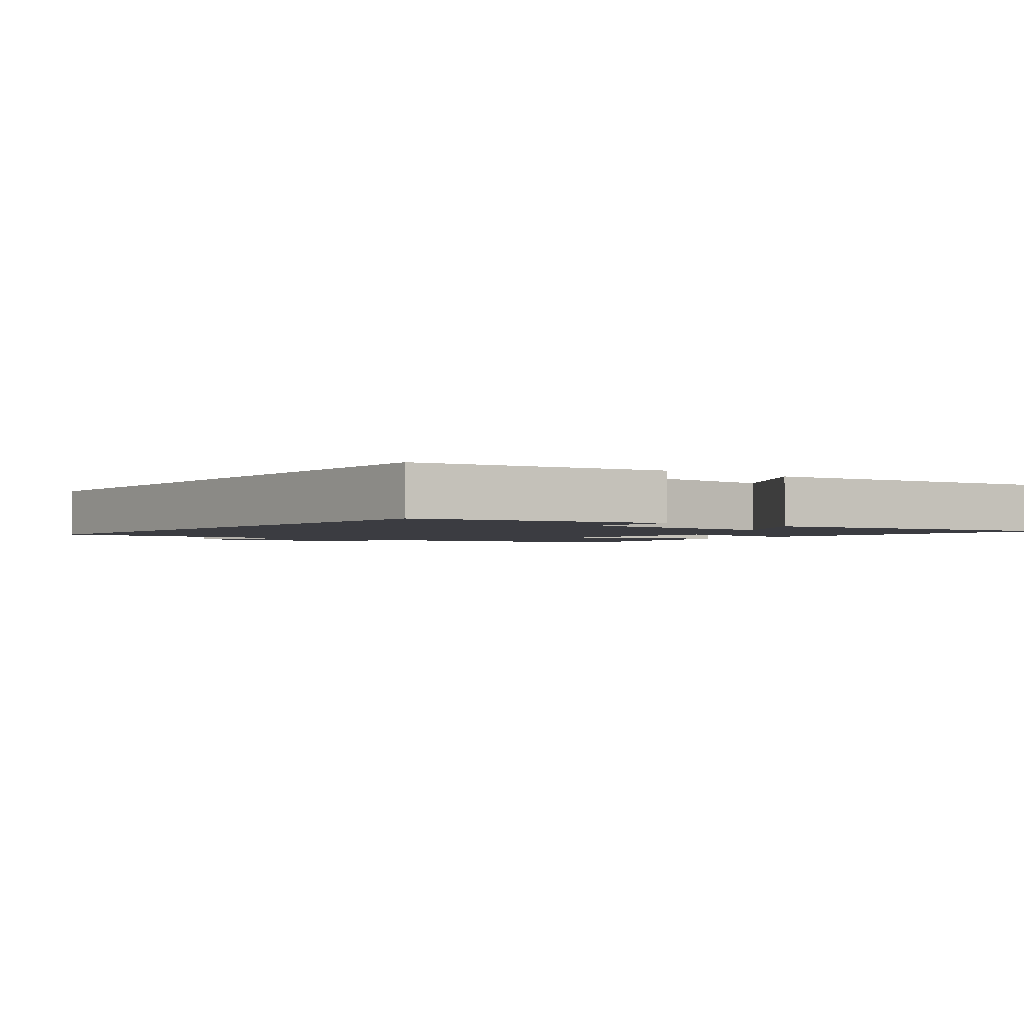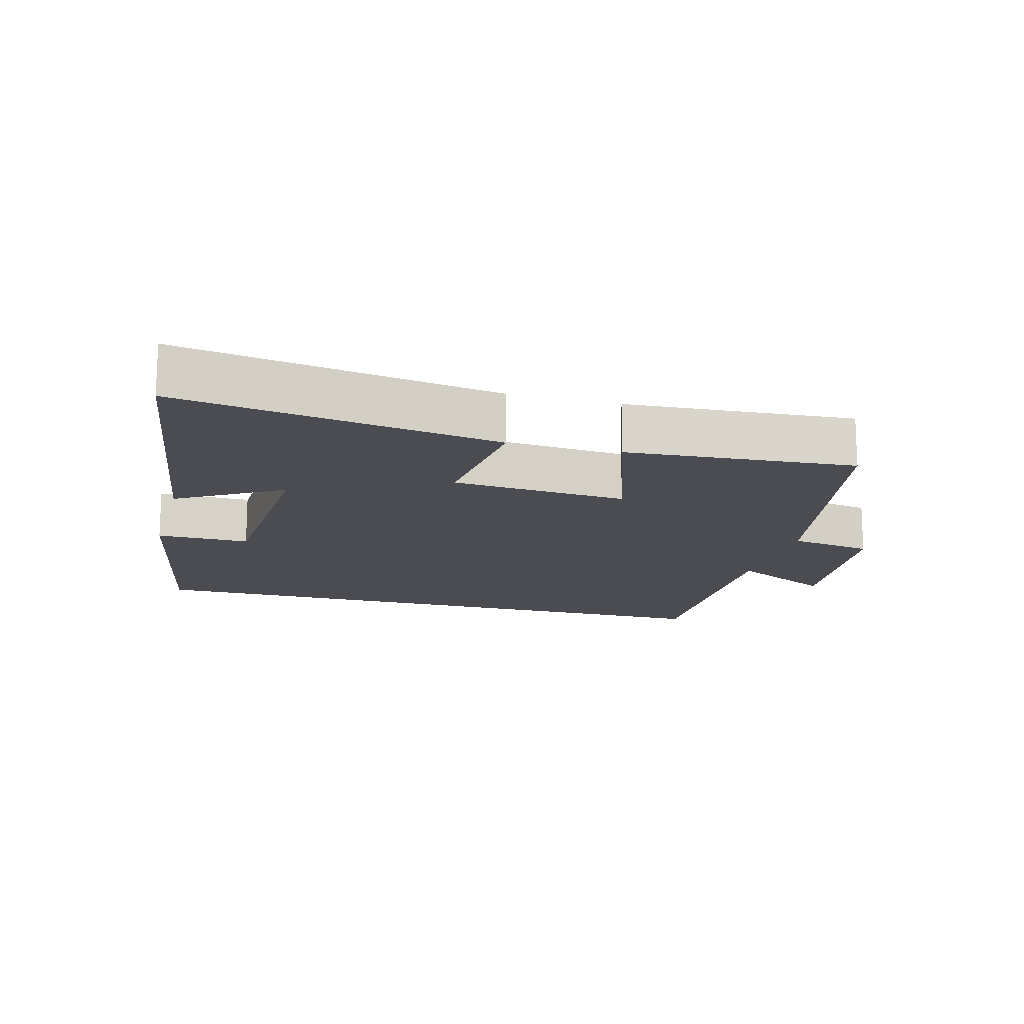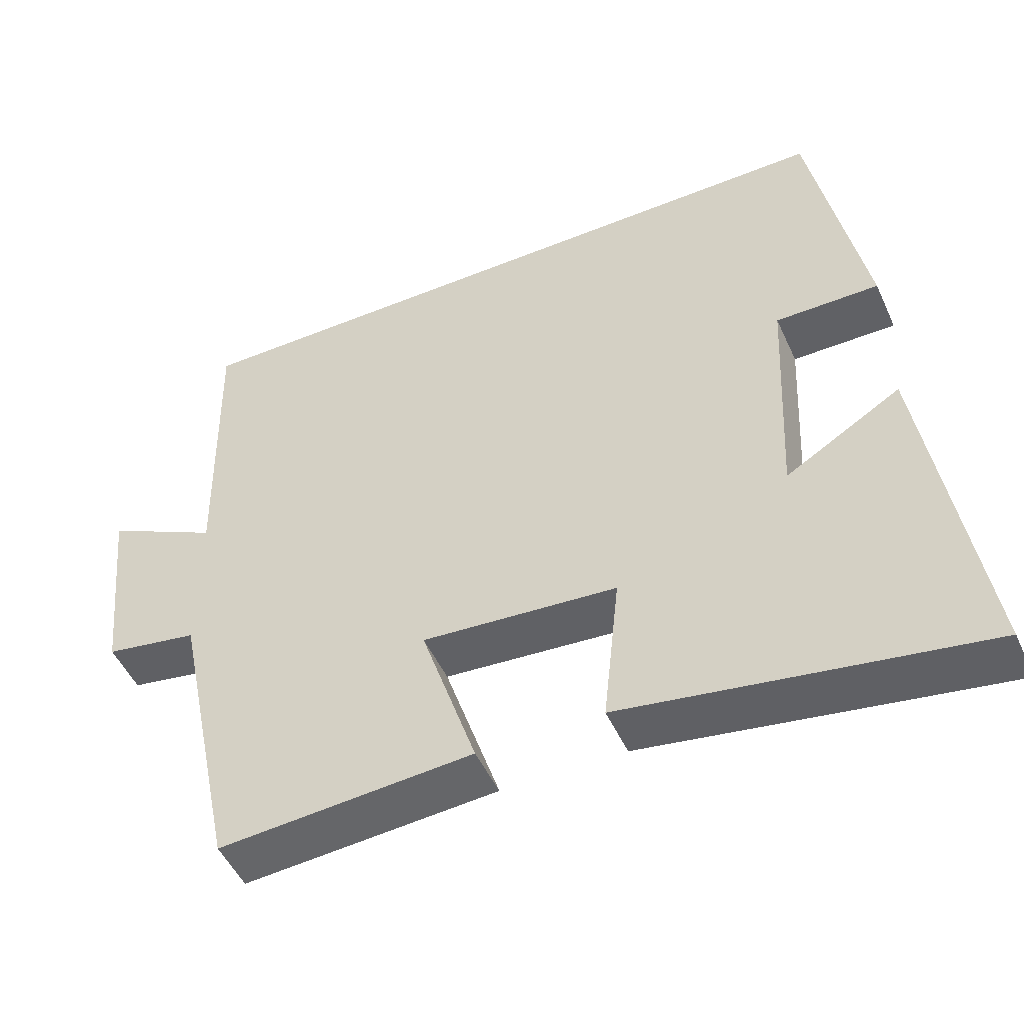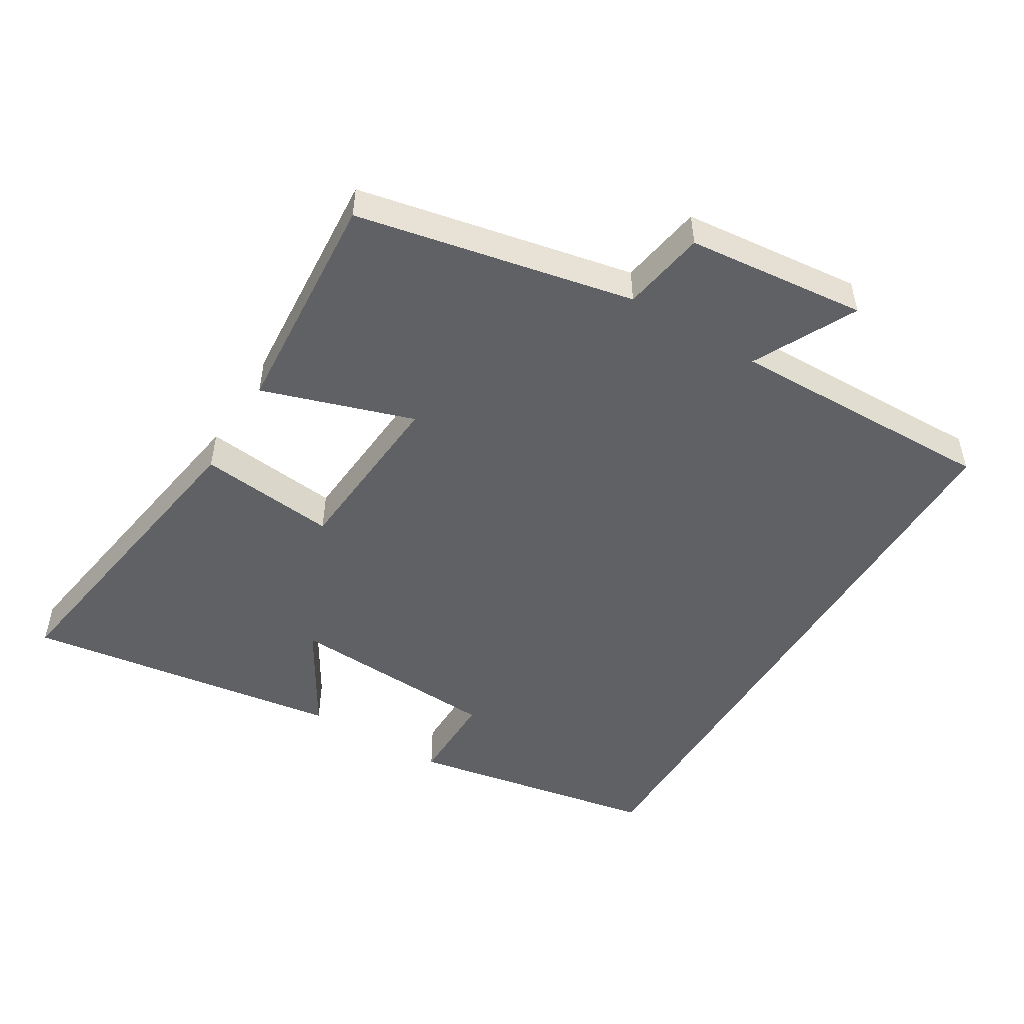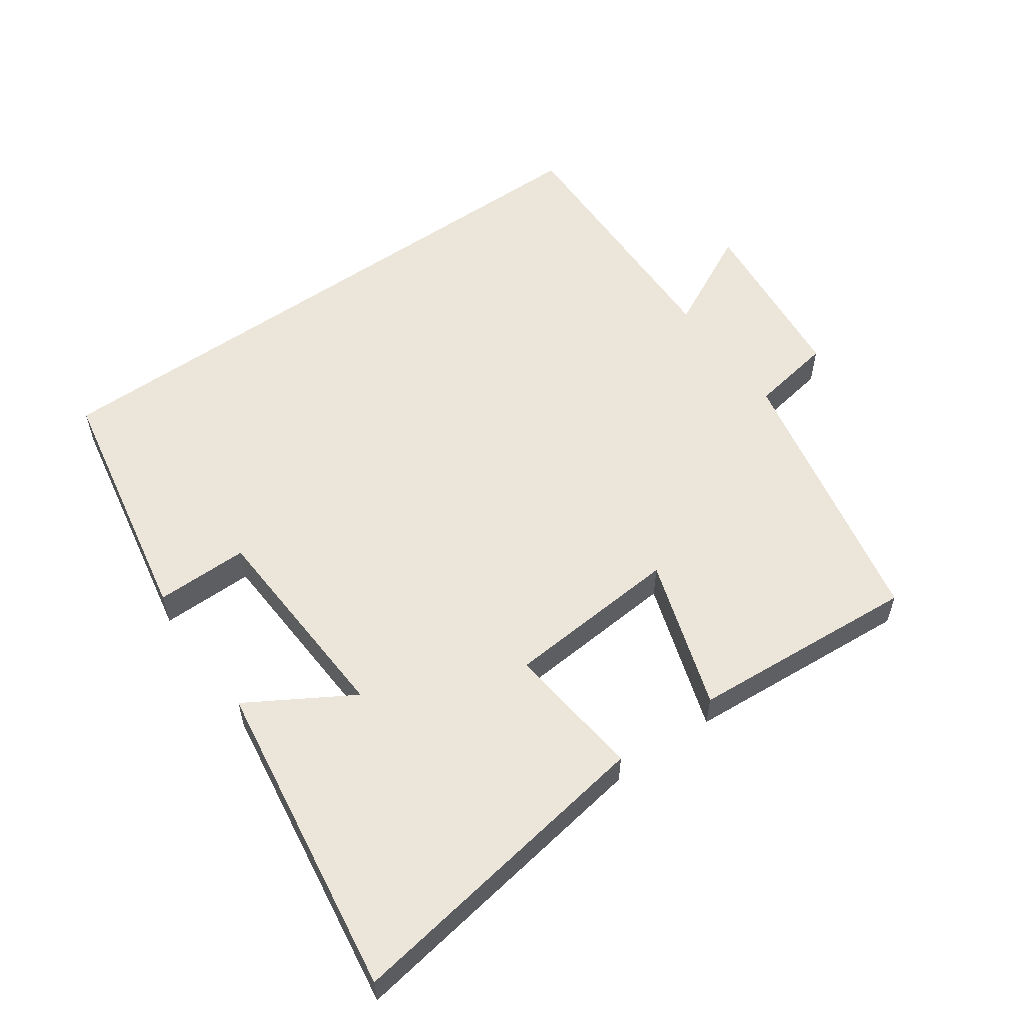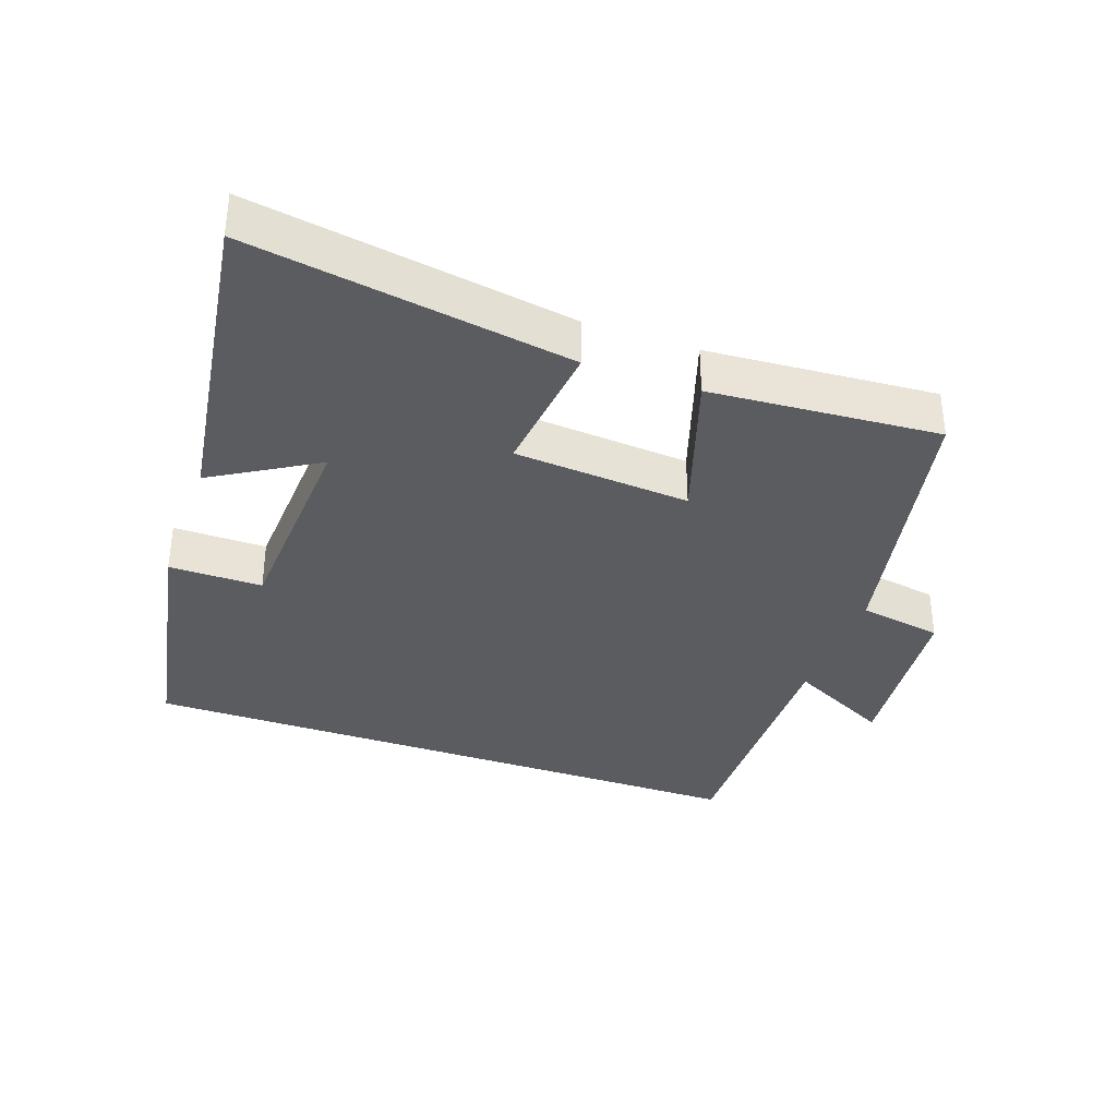
<metadata>
{"format":"obj","ext":"obj","renderer":"f3d","projection":"perspective","resolution":1024,"background":"white","views":[{"elev":-2.2,"azim":51.9,"up":"+Y"},{"elev":-15.4,"azim":164.8,"up":"+Y"},{"elev":-49.8,"azim":24.0,"up":"+Z"},{"elev":-49.9,"azim":-121.3,"up":"+Y"},{"elev":56.3,"azim":144.6,"up":"+Y"},{"elev":-35.3,"azim":160.4,"up":"+Y"}]}
</metadata>
<code>
v 0.571 0.07 -0.575
v 0.093 0.07 -0.5
v 0.115 0.07 -0.294
v -0.147 0.07 -0.274
v -0.073 0.07 -0.5
v -0.414 0.07 -0.525
v -0.5 0.07 -0.112
v -0.625 0.07 -0.091
v -0.653 0.07 0.177
v -0.5 0.07 0.1
v -0.509 0.07 0.5
v 0.429 0.07 0.5
v 0.5 0.07 0.125
v 0.361 0.07 0.126
v 0.345 0.07 -0.192
v 0.5 0.07 -0.099
v 0.571 0 -0.575
v 0.093 0 -0.5
v 0.115 0 -0.294
v -0.147 0 -0.274
v -0.073 0 -0.5
v -0.414 0 -0.525
v -0.5 0 -0.112
v -0.625 0 -0.091
v -0.653 0 0.177
v -0.5 0 0.1
v -0.509 0 0.5
v 0.429 0 0.5
v 0.5 0 0.125
v 0.361 0 0.126
v 0.345 0 -0.192
v 0.5 0 -0.099
f 15 16 1 2
f 14 15 2 3
f 11 12 13 14
f 10 11 14 3
f 7 8 9 10
f 7 10 3 4
f 4 5 6 7
f 18 17 32 31
f 19 18 31 30
f 30 29 28 27
f 19 30 27 26
f 26 25 24 23
f 20 19 26 23
f 23 22 21 20
f 1 17 18 2
f 2 18 19 3
f 3 19 20 4
f 4 20 21 5
f 5 21 22 6
f 6 22 23 7
f 7 23 24 8
f 8 24 25 9
f 9 25 26 10
f 10 26 27 11
f 11 27 28 12
f 12 28 29 13
f 13 29 30 14
f 14 30 31 15
f 15 31 32 16
f 16 32 17 1

</code>
